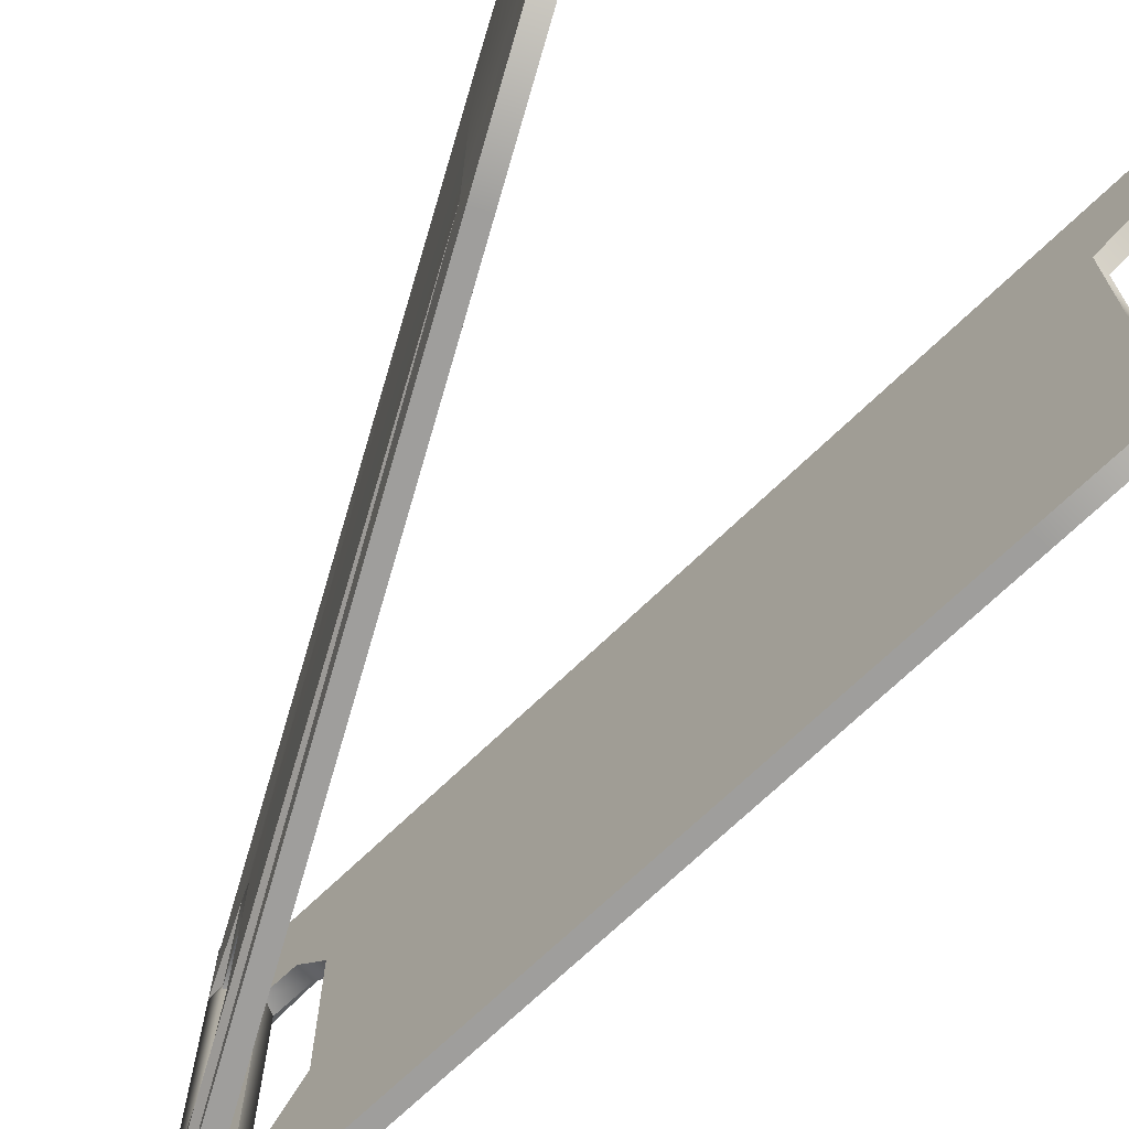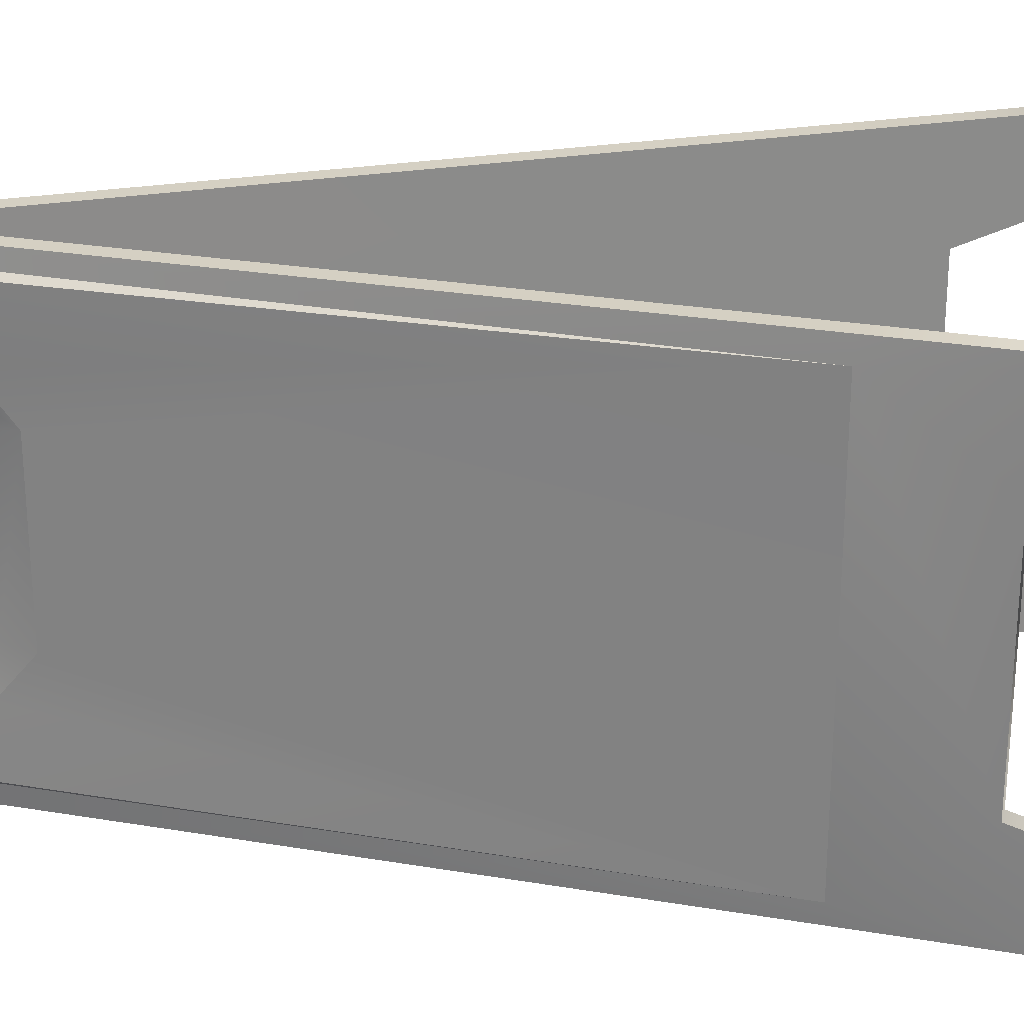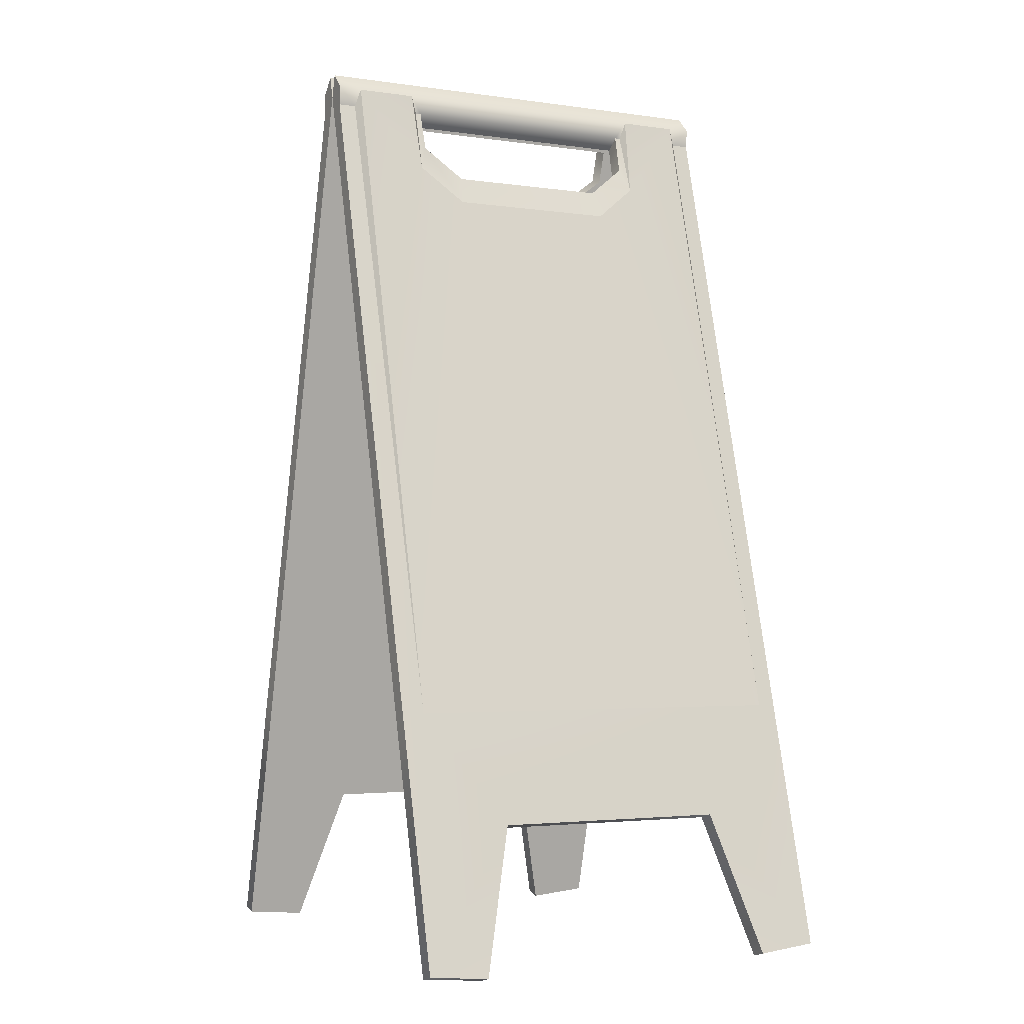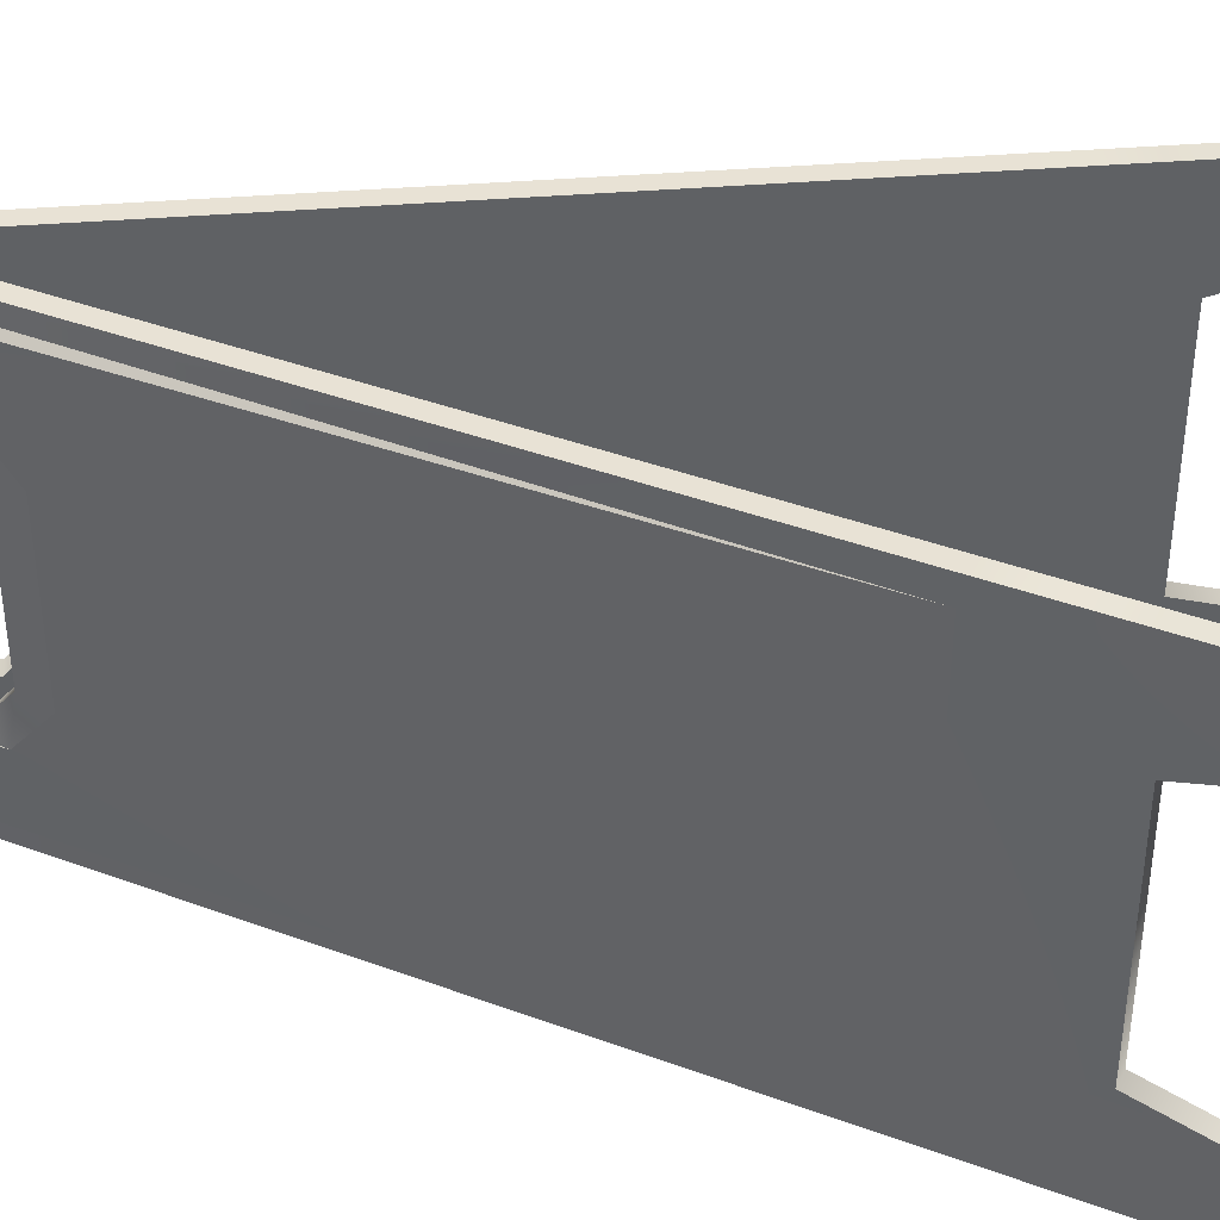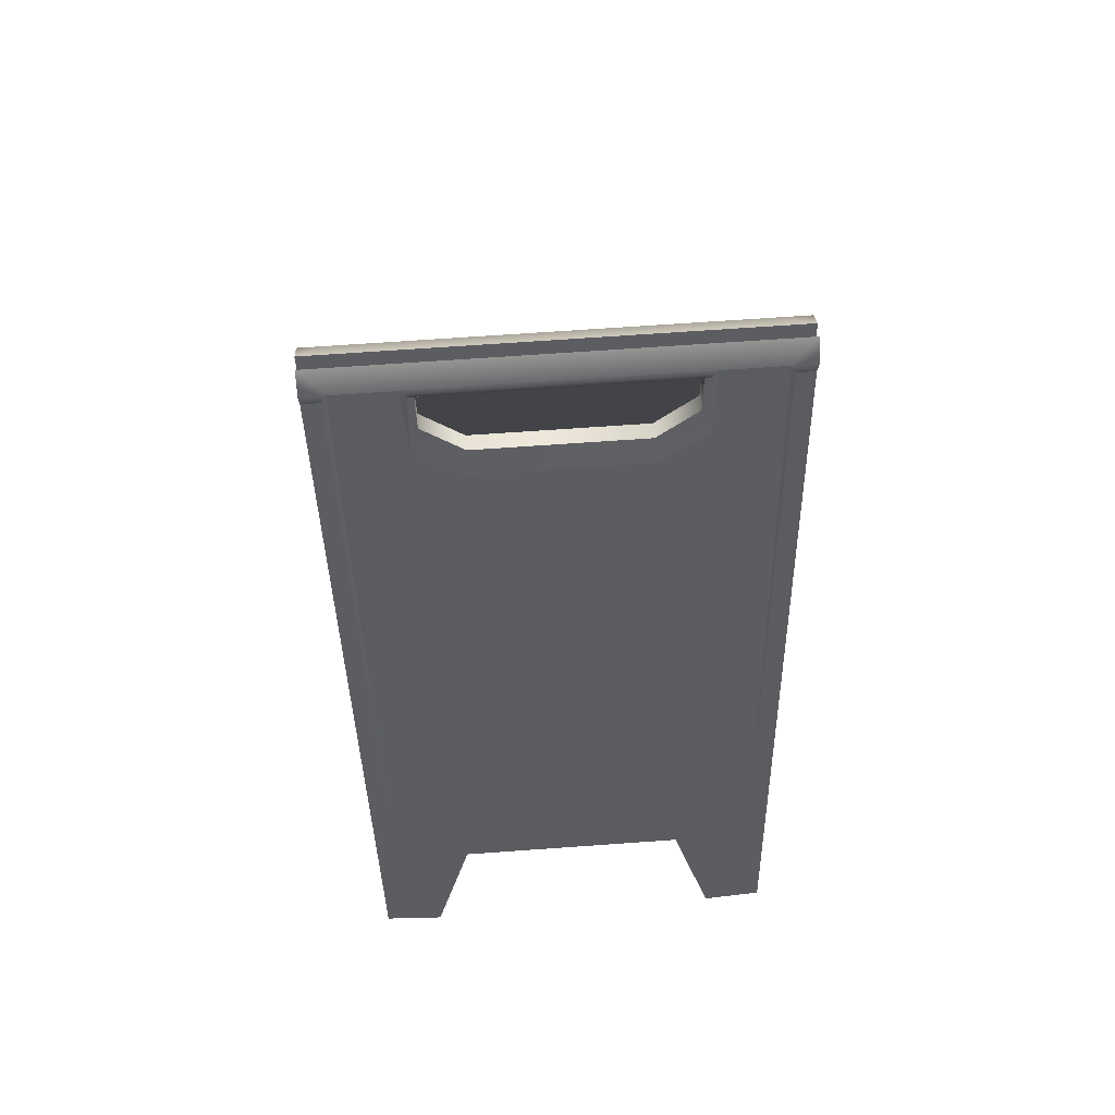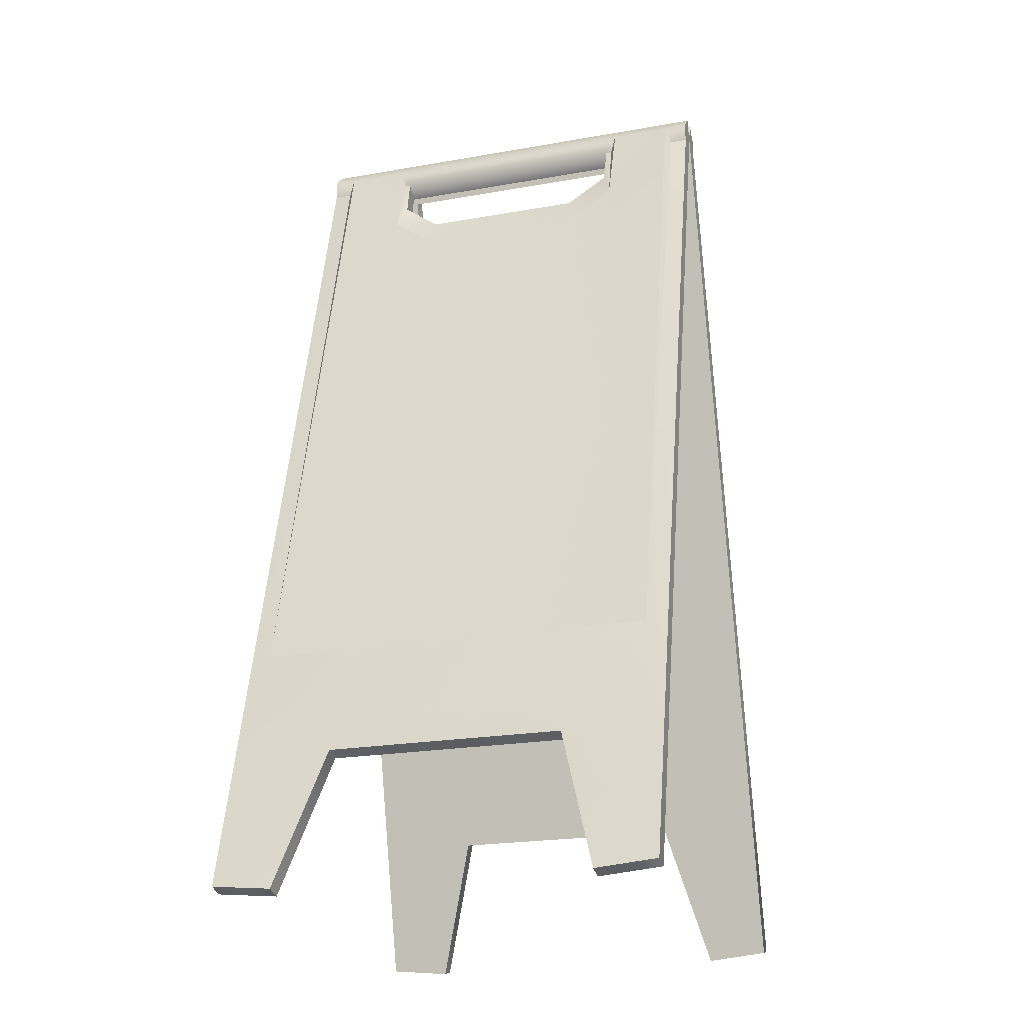
<metadata>
{"format":"obj","ext":"obj","renderer":"f3d","projection":"perspective","resolution":1024,"background":"white","views":[{"elev":-71.0,"azim":-31.2,"up":"+Z"},{"elev":26.1,"azim":-89.9,"up":"+Z"},{"elev":-2.9,"azim":63.1,"up":"+Y"},{"elev":40.6,"azim":-80.6,"up":"+Z"},{"elev":68.0,"azim":-94.1,"up":"+Y"},{"elev":-21.9,"azim":-72.7,"up":"+Y"}]}
</metadata>
<code>
g MetroArea_Prop_RoadBlock_03_Lod2
v -0.01732 0.7524 0.1074
v -0.01932 0.7675 0.1123
v -0.03464 0.6991 0.1089
v -0.1647 0.2137 0.165
v -0.01932 0.7675 0.1626
v -0.01732 0.7524 0.1675
v -0.01732 0.7524 -0.1074
v -0.03464 0.6991 -0.1089
v -0.01932 0.7675 -0.1123
v -0.1647 0.2137 -0.165
v -0.01732 0.7524 -0.1675
v -0.01932 0.7675 -0.1626
v 0.01732 0.7524 -0.1074
v 0.01931 0.7675 -0.1123
v 0.03463 0.6991 -0.1089
v 0.1647 0.2137 -0.165
v 0.01931 0.7675 -0.1626
v 0.01732 0.7524 -0.1675
v 0.01732 0.7524 0.1074
v 0.03463 0.6991 0.1089
v 0.01931 0.7675 0.1123
v 0.1647 0.2137 0.165
v 0.01732 0.7524 0.1675
v 0.01931 0.7675 0.1626
v -0.02619 0.7193 0.1017
v -0.00518 0.7431 0.1026
v -0.01732 0.7524 0.1026
v -0.01253 0.7156 0.1017
v -0.01963 0.6891 0.06848
v -0.03329 0.6928 0.06848
v -0.03329 0.6928 -0.06847
v -0.01963 0.6891 -0.06847
v -0.01253 0.7156 -0.1017
v -0.02619 0.7193 -0.1017
v -0.00518 0.7431 -0.1026
v -0.01732 0.7524 -0.1026
v -0.2167 0.008469 0.1824
v -0.2044 -8.058e-18 0.1316
v -0.2179 0.003639 0.1316
v -0.2031 0.004829 0.1824
v -0.1625 0.2106 0.1824
v -0.1489 0.207 0.1824
v -0.01732 0.7524 0.1824
v -9.309e-06 0.7624 0.1824
v -0.01932 0.7675 0.1824
v -0.005206 0.7817 0.1824
v -0.1728 0.1177 0.0985
v -0.2179 0.003639 0.1316
v -0.2044 -8.058e-18 0.1316
v -0.1864 0.1213 0.0985
v -0.1864 0.1213 -0.0985
v -0.1728 0.1177 -0.0985
v -0.2179 0.003639 -0.1316
v -0.2044 7.629e-08 -0.1316
v -0.01932 0.7675 0.1824
v -0.01732 0.7524 0.1824
v -0.01732 0.7524 0.1675
v -0.01932 0.7675 0.1626
v -0.005206 0.7817 0.1824
v -0.01932 0.7675 0.1123
v -0.01932 0.7675 -0.1123
v -0.005206 0.7817 -0.1824
v -0.01932 0.7675 -0.1626
v -0.01932 0.7675 -0.1824
v -0.01732 0.7524 -0.1675
v -0.01732 0.7524 -0.1824
v -0.01732 0.7524 -0.1026
v -0.01732 0.7524 -0.1074
v -0.01732 0.7524 0.1026
v -0.01732 0.7524 0.1074
v -0.00518 0.7431 -0.1026
v -0.00518 0.7431 0.1026
v -0.2179 0.003639 0.1316
v -0.1864 0.1213 0.0985
v -0.2167 0.008469 0.1824
v -0.1647 0.2137 0.165
v -0.1625 0.2106 0.1824
v -0.01732 0.7524 0.1824
v -0.01732 0.7524 0.1675
v -0.1864 0.1213 -0.0985
v -0.1647 0.2137 -0.165
v -0.2167 0.008469 -0.1824
v -0.2179 0.003639 -0.1316
v -0.1625 0.2106 -0.1824
v -0.01732 0.7524 -0.1824
v -0.01732 0.7524 -0.1675
v -0.2044 7.629e-08 -0.1316
v -0.2167 0.008469 -0.1824
v -0.2179 0.003639 -0.1316
v -0.2031 0.004829 -0.1824
v -0.1625 0.2106 -0.1824
v -0.1489 0.207 -0.1824
v -0.01732 0.7524 -0.1824
v -9.279e-06 0.7624 -0.1824
v -0.01932 0.7675 -0.1824
v -0.005206 0.7817 -0.1824
v -0.02619 0.7193 -0.1017
v -0.01732 0.7524 -0.1074
v -0.01732 0.7524 -0.1026
v -0.03464 0.6991 -0.1089
v -0.03329 0.6928 -0.06847
v -0.04257 0.6695 -0.07183
v -0.04257 0.6695 0.07183
v -0.03329 0.6928 0.06848
v -0.02619 0.7193 0.1017
v -0.03464 0.6991 0.1089
v -0.01732 0.7524 0.1074
v -0.01732 0.7524 0.1026
v -0.005206 0.7817 0.1824
v -0.005206 0.7817 -0.1824
v -9.279e-06 0.7624 -0.1824
v -9.309e-06 0.7624 0.1824
v -0.1728 0.1177 0.0985
v -0.2044 -8.058e-18 0.1316
v -0.2031 0.004829 0.1824
v -0.1489 0.207 0.1824
v -0.1728 0.1177 -0.0985
v -0.1489 0.207 -0.1824
v -0.2031 0.004829 -0.1824
v -0.2044 7.629e-08 -0.1316
v -0.01963 0.6891 -0.06847
v -0.01963 0.6891 0.06848
v -0.01253 0.7156 -0.1017
v -0.01253 0.7156 0.1017
v -9.279e-06 0.7624 -0.1824
v -0.00518 0.7431 -0.1026
v -9.309e-06 0.7624 0.1824
v -0.00518 0.7431 0.1026
v -0.03464 0.6991 0.1089
v -0.01932 0.7675 0.1123
v -0.01932 0.7675 0.1626
v -0.1647 0.2137 0.165
v -0.04257 0.6695 0.07183
v -0.1647 0.2137 -0.165
v -0.04257 0.6695 -0.07183
v -0.03464 0.6991 -0.1089
v -0.01932 0.7675 -0.1626
v -0.01932 0.7675 -0.1123
v 0.02618 0.7193 -0.1017
v 0.005172 0.7431 -0.1026
v 0.01732 0.7524 -0.1026
v 0.01253 0.7156 -0.1017
v 0.03328 0.6928 -0.06848
v 0.01962 0.6891 -0.06848
v 0.03328 0.6928 0.06847
v 0.01962 0.6891 0.06847
v 0.02618 0.7193 0.1017
v 0.01253 0.7156 0.1017
v 0.005172 0.7431 0.1026
v 0.01732 0.7524 0.1026
v 0.2166 0.008469 -0.1824
v 0.2044 9.198e-08 -0.1316
v 0.2179 0.003639 -0.1316
v 0.2031 0.004829 -0.1824
v 0.1625 0.2106 -0.1824
v 0.1489 0.207 -0.1824
v 0.01732 0.7524 -0.1824
v 4.206e-07 0.7624 -0.1824
v 0.01931 0.7675 -0.1824
v 0.005197 0.7817 -0.1824
v 0.1728 0.1177 -0.0985
v 0.2179 0.003639 -0.1316
v 0.2044 9.198e-08 -0.1316
v 0.1864 0.1213 -0.0985
v 0.1864 0.1213 0.0985
v 0.1728 0.1177 0.0985
v 0.2179 0.003639 0.1316
v 0.2044 1.369e-07 0.1316
v 0.01931 0.7675 -0.1824
v 0.01732 0.7524 -0.1824
v 0.01732 0.7524 -0.1675
v 0.01931 0.7675 -0.1626
v 0.005197 0.7817 -0.1824
v 0.01931 0.7675 -0.1123
v 0.01931 0.7675 0.1123
v 0.005197 0.7817 0.1824
v 0.01931 0.7675 0.1626
v 0.01931 0.7675 0.1824
v 0.01732 0.7524 0.1675
v 0.01732 0.7524 0.1824
v 0.01732 0.7524 0.1026
v 0.01732 0.7524 0.1074
v 0.01732 0.7524 -0.1026
v 0.01732 0.7524 -0.1074
v 0.005172 0.7431 0.1026
v 0.005172 0.7431 -0.1026
v 0.2179 0.003639 -0.1316
v 0.1864 0.1213 -0.0985
v 0.2166 0.008469 -0.1824
v 0.1647 0.2137 -0.165
v 0.1625 0.2106 -0.1824
v 0.01732 0.7524 -0.1824
v 0.01732 0.7524 -0.1675
v 0.1864 0.1213 0.0985
v 0.1647 0.2137 0.165
v 0.2166 0.008469 0.1824
v 0.2179 0.003639 0.1316
v 0.1625 0.2106 0.1824
v 0.01732 0.7524 0.1824
v 0.01732 0.7524 0.1675
v 0.2044 1.369e-07 0.1316
v 0.2166 0.008469 0.1824
v 0.2179 0.003639 0.1316
v 0.2031 0.004829 0.1824
v 0.1625 0.2106 0.1824
v 0.1489 0.207 0.1824
v 0.01732 0.7524 0.1824
v 3.91e-07 0.7624 0.1824
v 0.01931 0.7675 0.1824
v 0.005197 0.7817 0.1824
v 0.02618 0.7193 0.1017
v 0.01732 0.7524 0.1074
v 0.01732 0.7524 0.1026
v 0.03463 0.6991 0.1089
v 0.04256 0.6695 0.07183
v 0.03328 0.6928 0.06847
v 0.04256 0.6695 -0.07183
v 0.03328 0.6928 -0.06848
v 0.03463 0.6991 -0.1089
v 0.02618 0.7193 -0.1017
v 0.01732 0.7524 -0.1074
v 0.01732 0.7524 -0.1026
v 0.005197 0.7817 -0.1824
v 0.005197 0.7817 0.1824
v 3.91e-07 0.7624 0.1824
v 4.206e-07 0.7624 -0.1824
v 0.1728 0.1177 -0.0985
v 0.2044 9.198e-08 -0.1316
v 0.2031 0.004829 -0.1824
v 0.1489 0.207 -0.1824
v 0.1728 0.1177 0.0985
v 0.1489 0.207 0.1824
v 0.2031 0.004829 0.1824
v 0.2044 1.369e-07 0.1316
v 0.01962 0.6891 0.06847
v 0.01962 0.6891 -0.06848
v 0.01253 0.7156 0.1017
v 0.01253 0.7156 -0.1017
v 3.91e-07 0.7624 0.1824
v 0.005172 0.7431 0.1026
v 4.206e-07 0.7624 -0.1824
v 0.005172 0.7431 -0.1026
v 0.03463 0.6991 -0.1089
v 0.01931 0.7675 -0.1123
v 0.01931 0.7675 -0.1626
v 0.1647 0.2137 -0.165
v 0.04256 0.6695 -0.07183
v 0.1647 0.2137 0.165
v 0.04256 0.6695 0.07183
v 0.03463 0.6991 0.1089
v 0.01931 0.7675 0.1626
v 0.01931 0.7675 0.1123
g MetroArea_Prop_RoadBlock_03_Lod2_0
f 3 2 1
f 6 5 4
f 9 8 7
f 12 11 10
f 15 14 13
f 18 17 16
f 21 20 19
f 24 23 22
f 27 26 25
f 26 28 25
f 25 28 29
f 30 25 29
f 31 30 29
f 32 31 29
f 31 32 33
f 34 31 33
f 34 33 35
f 36 34 35
f 39 38 37
f 38 40 37
f 41 37 40
f 42 41 40
f 43 41 42
f 44 43 42
f 44 45 43
f 46 45 44
f 49 48 47
f 48 50 47
f 47 50 51
f 52 47 51
f 52 51 53
f 54 52 53
f 57 56 55
f 58 57 55
f 55 59 58
f 58 59 60
f 60 59 61
f 59 62 61
f 61 62 63
f 63 62 64
f 65 63 64
f 66 65 64
f 61 67 60
f 61 68 67
f 67 69 60
f 70 60 69
f 69 67 71
f 72 69 71
f 75 74 73
f 76 74 75
f 77 76 75
f 77 78 76
f 78 79 76
f 74 76 80
f 76 81 80
f 80 81 82
f 80 82 83
f 81 84 82
f 85 84 81
f 86 85 81
f 89 88 87
f 88 90 87
f 90 88 91
f 92 90 91
f 91 93 92
f 93 94 92
f 95 94 93
f 95 96 94
f 99 98 97
f 98 100 97
f 101 97 100
f 102 101 100
f 102 103 101
f 103 104 101
f 105 104 103
f 106 105 103
f 106 107 105
f 107 108 105
f 111 110 109
f 112 111 109
f 115 114 113
f 116 115 113
f 113 117 116
f 117 118 116
f 117 119 118
f 117 120 119
f 118 121 116
f 121 122 116
f 123 121 118
f 122 124 116
f 118 125 123
f 125 126 123
f 124 127 116
f 126 125 127
f 124 128 127
f 128 126 127
f 131 130 129
f 132 131 129
f 132 129 133
f 134 132 133
f 135 134 133
f 135 136 134
f 136 137 134
f 136 138 137
f 141 140 139
f 140 142 139
f 139 142 143
f 142 144 143
f 145 143 144
f 146 145 144
f 147 145 146
f 148 147 146
f 147 148 149
f 150 147 149
f 153 152 151
f 152 154 151
f 155 151 154
f 156 155 154
f 157 155 156
f 158 157 156
f 158 159 157
f 160 159 158
f 163 162 161
f 162 164 161
f 161 164 165
f 166 161 165
f 166 165 167
f 168 166 167
f 171 170 169
f 172 171 169
f 172 169 173
f 174 172 173
f 174 173 175
f 173 176 175
f 177 175 176
f 177 176 178
f 179 177 178
f 180 179 178
f 175 181 174
f 175 182 181
f 181 183 174
f 184 174 183
f 183 181 185
f 186 183 185
f 189 188 187
f 190 188 189
f 191 190 189
f 191 192 190
f 192 193 190
f 188 190 194
f 190 195 194
f 194 195 196
f 194 196 197
f 195 198 196
f 199 198 195
f 200 199 195
f 203 202 201
f 202 204 201
f 204 202 205
f 206 204 205
f 205 207 206
f 207 208 206
f 209 208 207
f 209 210 208
f 213 212 211
f 212 214 211
f 214 215 211
f 215 216 211
f 215 217 216
f 217 218 216
f 217 219 218
f 219 220 218
f 219 221 220
f 221 222 220
f 225 224 223
f 226 225 223
f 229 228 227
f 230 229 227
f 227 231 230
f 231 232 230
f 231 233 232
f 231 234 233
f 232 235 230
f 235 236 230
f 235 232 237
f 238 230 236
f 232 239 237
f 239 240 237
f 238 241 230
f 240 239 241
f 238 242 241
f 242 240 241
f 245 244 243
f 246 245 243
f 243 247 246
f 248 246 247
f 249 248 247
f 249 250 248
f 250 251 248
f 250 252 251

</code>
